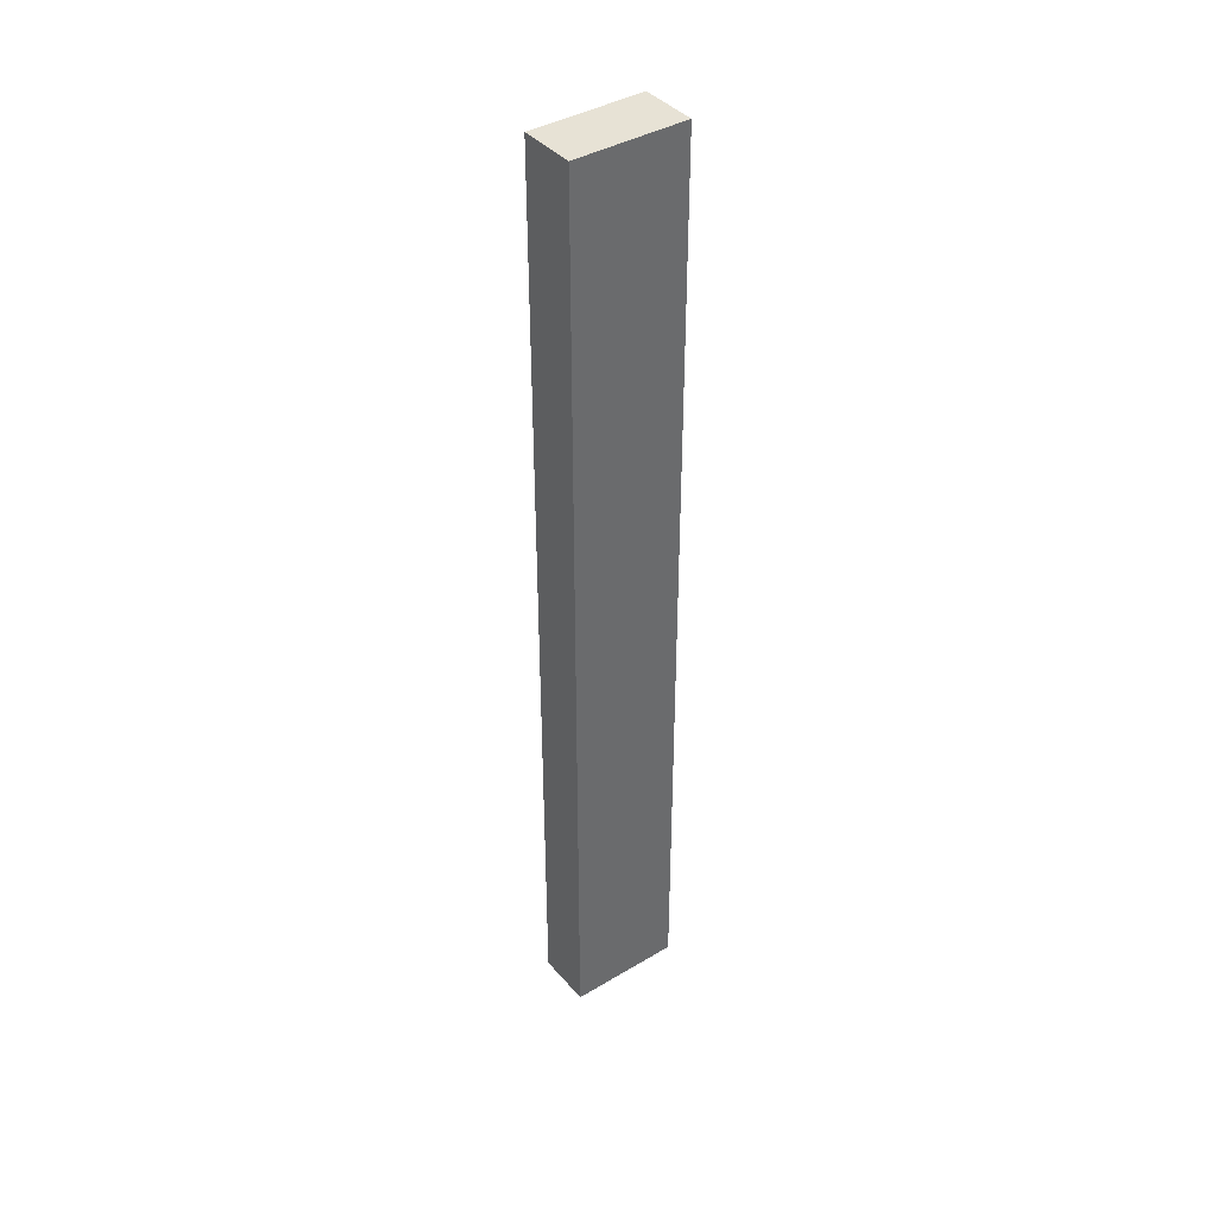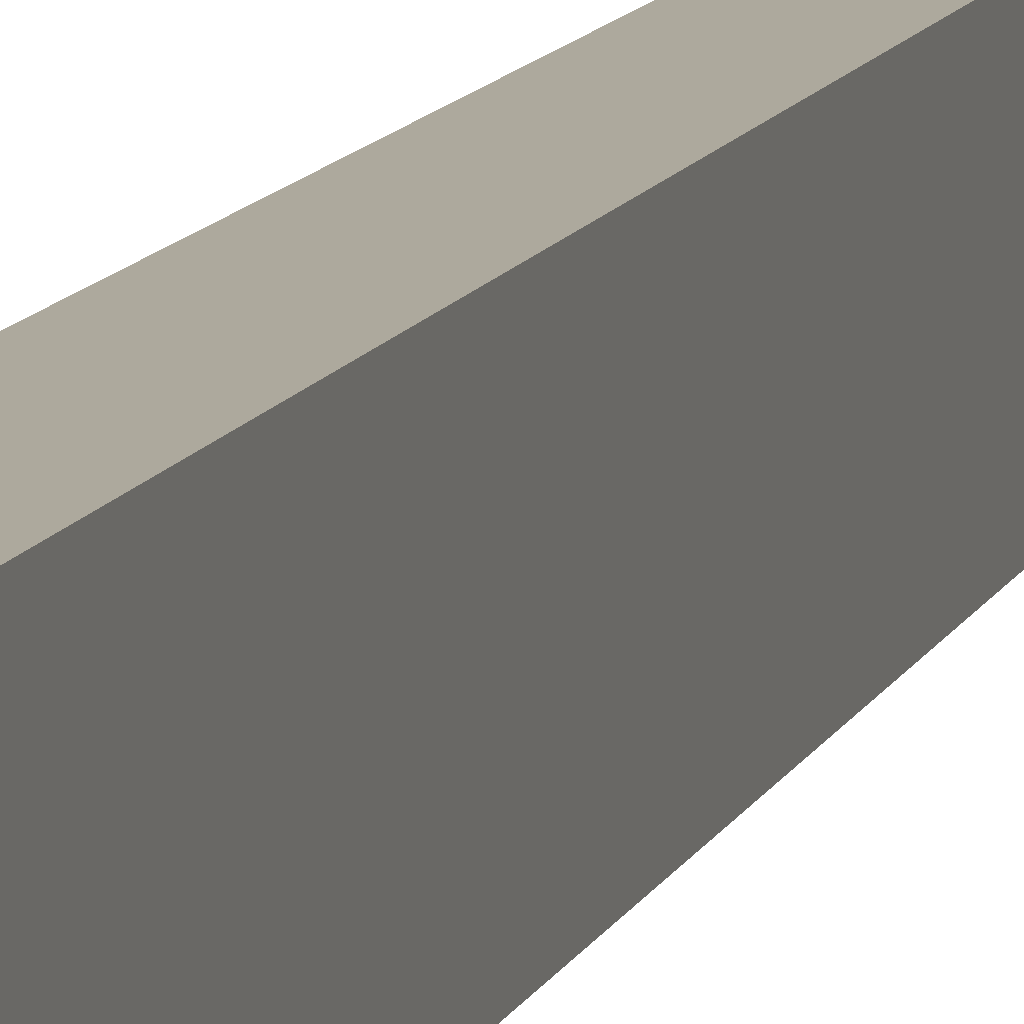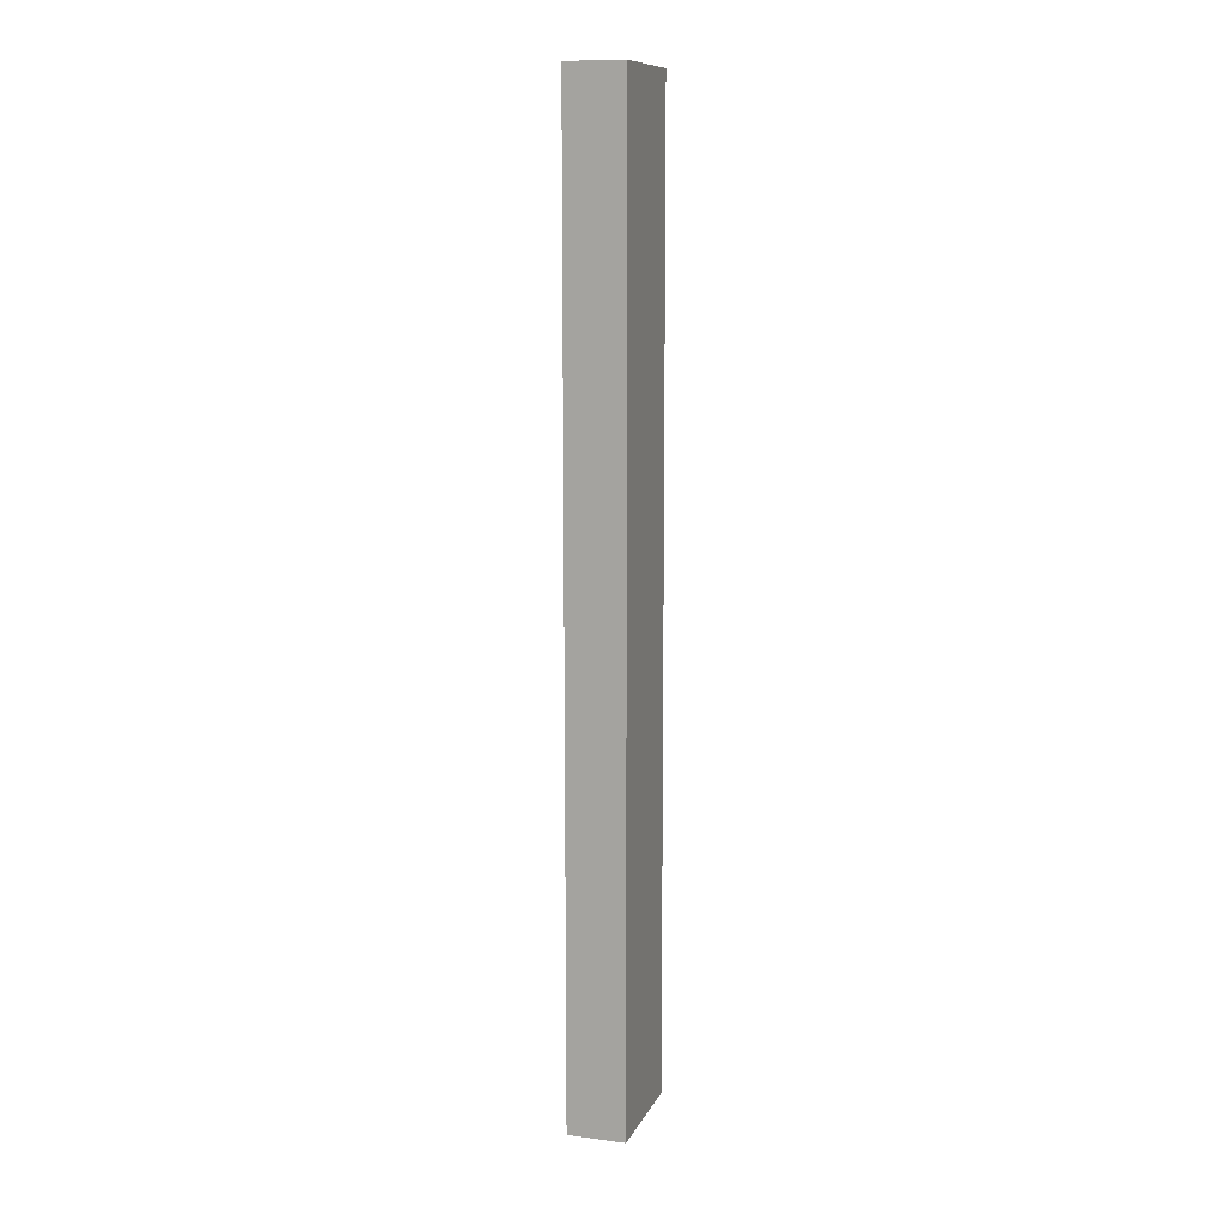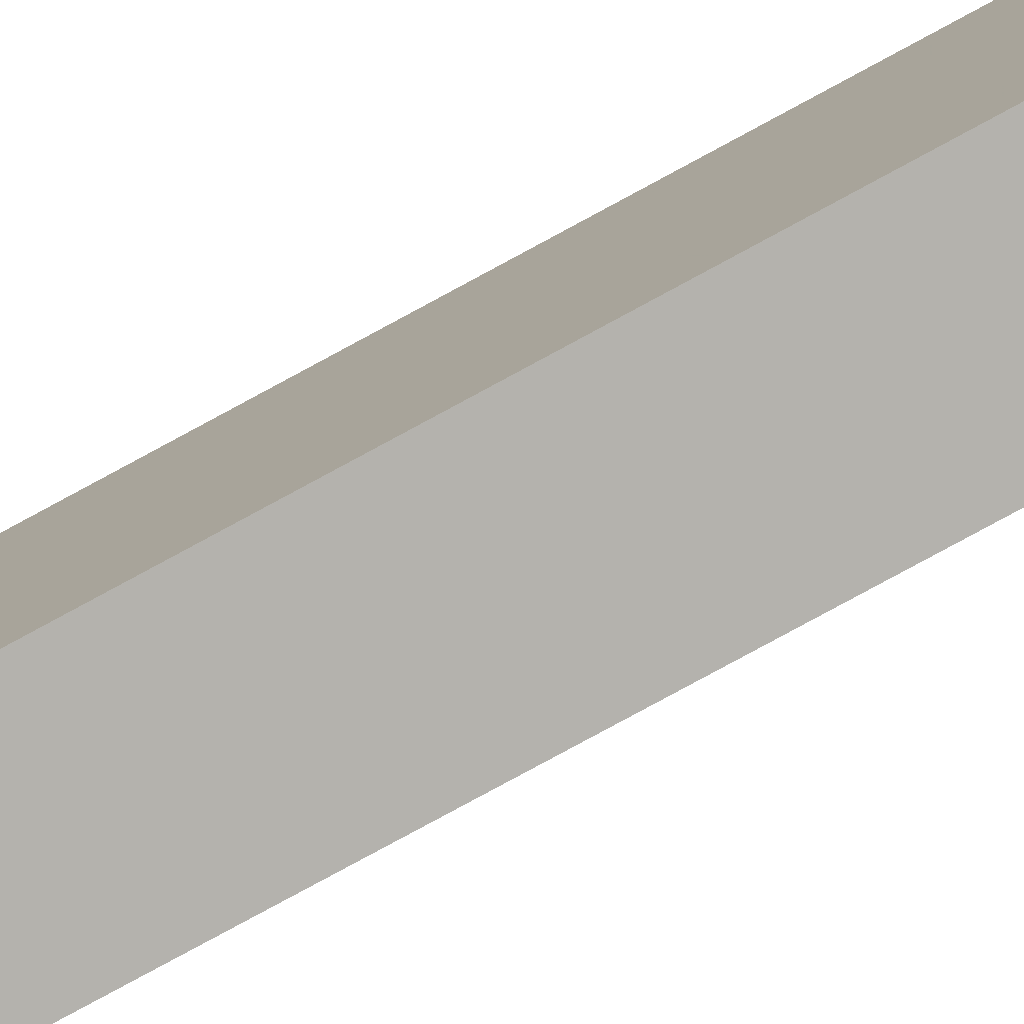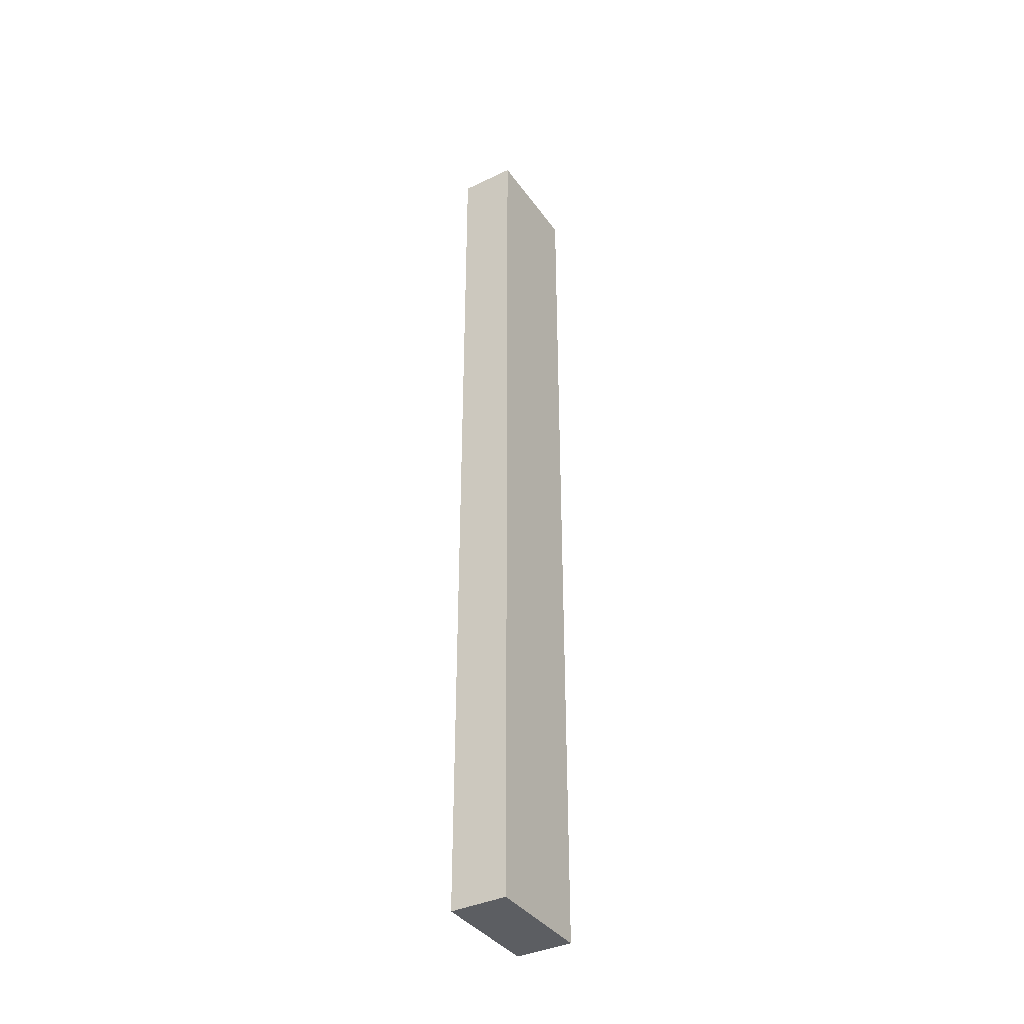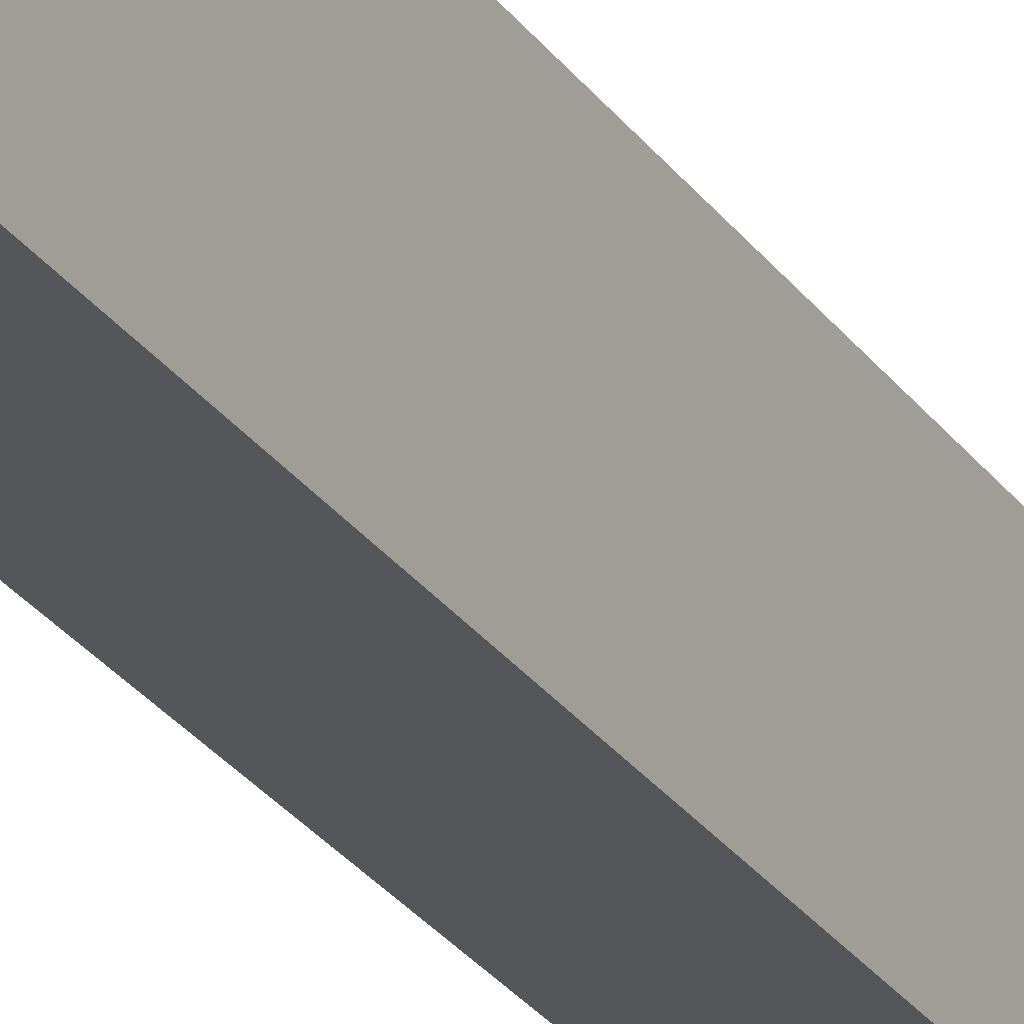
<metadata>
{"format":"obj","ext":"obj","renderer":"f3d","projection":"perspective","resolution":1024,"background":"white","views":[{"elev":40.1,"azim":53.7,"up":"+Y"},{"elev":8.8,"azim":-167.2,"up":"+Z"},{"elev":11.1,"azim":17.6,"up":"+Y"},{"elev":-79.5,"azim":118.5,"up":"+Z"},{"elev":-37.9,"azim":31.4,"up":"+Y"},{"elev":-25.8,"azim":26.3,"up":"+Z"}]}
</metadata>
<code>
v -0.07 0.455 0.607
v -0.07 0.455 0.655
v -0.046 0.455 0.607
v -0.046 0.455 0.655
v -0.07 0.455 0.631
v -0.046 0.455 0.631
v -0.046 0.455 0.607
v -0.046 0.455 0.655
v -0.046 0.855 0.607
v -0.046 0.855 0.655
v -0.046 0.555 0.607
v -0.046 0.655 0.607
v -0.046 0.755 0.607
v -0.046 0.755 0.655
v -0.046 0.655 0.655
v -0.046 0.555 0.655
v -0.046 0.455 0.631
v -0.046 0.555 0.631
v -0.046 0.555 0.643
v -0.046 0.505 0.631
v -0.046 0.505 0.643
v -0.046 0.555 0.619
v -0.046 0.505 0.619
v -0.046 0.855 0.631
v -0.046 0.755 0.631
v -0.046 0.805 0.631
v -0.046 0.755 0.619
v -0.046 0.805 0.619
v -0.046 0.755 0.643
v -0.046 0.805 0.643
v -0.046 0.855 0.607
v -0.046 0.855 0.655
v -0.07 0.855 0.607
v -0.07 0.855 0.655
v -0.046 0.855 0.631
v -0.07 0.855 0.631
v -0.07 0.855 0.607
v -0.07 0.855 0.655
v -0.07 0.455 0.607
v -0.07 0.455 0.655
v -0.07 0.755 0.607
v -0.07 0.655 0.607
v -0.07 0.555 0.607
v -0.07 0.555 0.655
v -0.07 0.655 0.655
v -0.07 0.755 0.655
v -0.07 0.455 0.631
v -0.07 0.555 0.631
v -0.07 0.505 0.631
v -0.07 0.555 0.619
v -0.07 0.505 0.619
v -0.07 0.555 0.643
v -0.07 0.505 0.643
v -0.07 0.855 0.631
v -0.07 0.755 0.631
v -0.07 0.755 0.643
v -0.07 0.805 0.631
v -0.07 0.805 0.643
v -0.07 0.755 0.619
v -0.07 0.805 0.619
v -0.07 0.455 0.607
v -0.046 0.455 0.607
v -0.07 0.855 0.607
v -0.046 0.855 0.607
v -0.046 0.755 0.607
v -0.046 0.655 0.607
v -0.046 0.555 0.607
v -0.07 0.555 0.607
v -0.07 0.655 0.607
v -0.07 0.755 0.607
v -0.07 0.455 0.655
v -0.07 0.855 0.655
v -0.046 0.455 0.655
v -0.046 0.855 0.655
v -0.046 0.555 0.655
v -0.046 0.655 0.655
v -0.046 0.755 0.655
v -0.07 0.755 0.655
v -0.07 0.655 0.655
v -0.07 0.555 0.655
f 5 1 3
f 3 6 5
f 2 5 6
f 6 4 2
f 19 21 20
f 20 18 19
f 18 20 23
f 23 22 18
f 30 29 25
f 25 26 30
f 26 25 27
f 27 28 26
f 17 7 23
f 7 11 22
f 22 23 7
f 23 20 17
f 12 22 11
f 18 22 12
f 8 17 21
f 20 21 17
f 16 8 21
f 21 19 16
f 19 18 15
f 15 16 19
f 12 15 18
f 27 25 12
f 13 28 27
f 12 25 15
f 24 26 28
f 13 9 28
f 9 24 28
f 14 15 29
f 29 15 25
f 30 14 29
f 10 30 24
f 14 30 10
f 26 24 30
f 13 27 12
f 35 31 33
f 33 36 35
f 32 35 36
f 36 34 32
f 56 58 57
f 57 55 56
f 55 57 60
f 60 59 55
f 53 52 48
f 48 49 53
f 49 48 50
f 50 51 49
f 54 37 60
f 41 60 37
f 57 54 60
f 41 59 60
f 59 42 55
f 58 54 57
f 46 38 58
f 58 38 54
f 56 46 58
f 56 55 45
f 55 42 45
f 46 56 45
f 42 59 41
f 50 42 43
f 51 50 43
f 48 42 50
f 39 51 43
f 47 51 39
f 45 48 52
f 53 44 52
f 52 44 45
f 40 53 47
f 49 47 53
f 44 53 40
f 47 49 51
f 48 45 42
f 61 68 67
f 67 62 61
f 66 67 68
f 68 69 66
f 63 64 65
f 65 70 63
f 70 65 66
f 66 69 70
f 80 71 73
f 73 75 80
f 78 79 76
f 76 77 78
f 72 78 77
f 77 74 72
f 79 80 75
f 75 76 79

</code>
